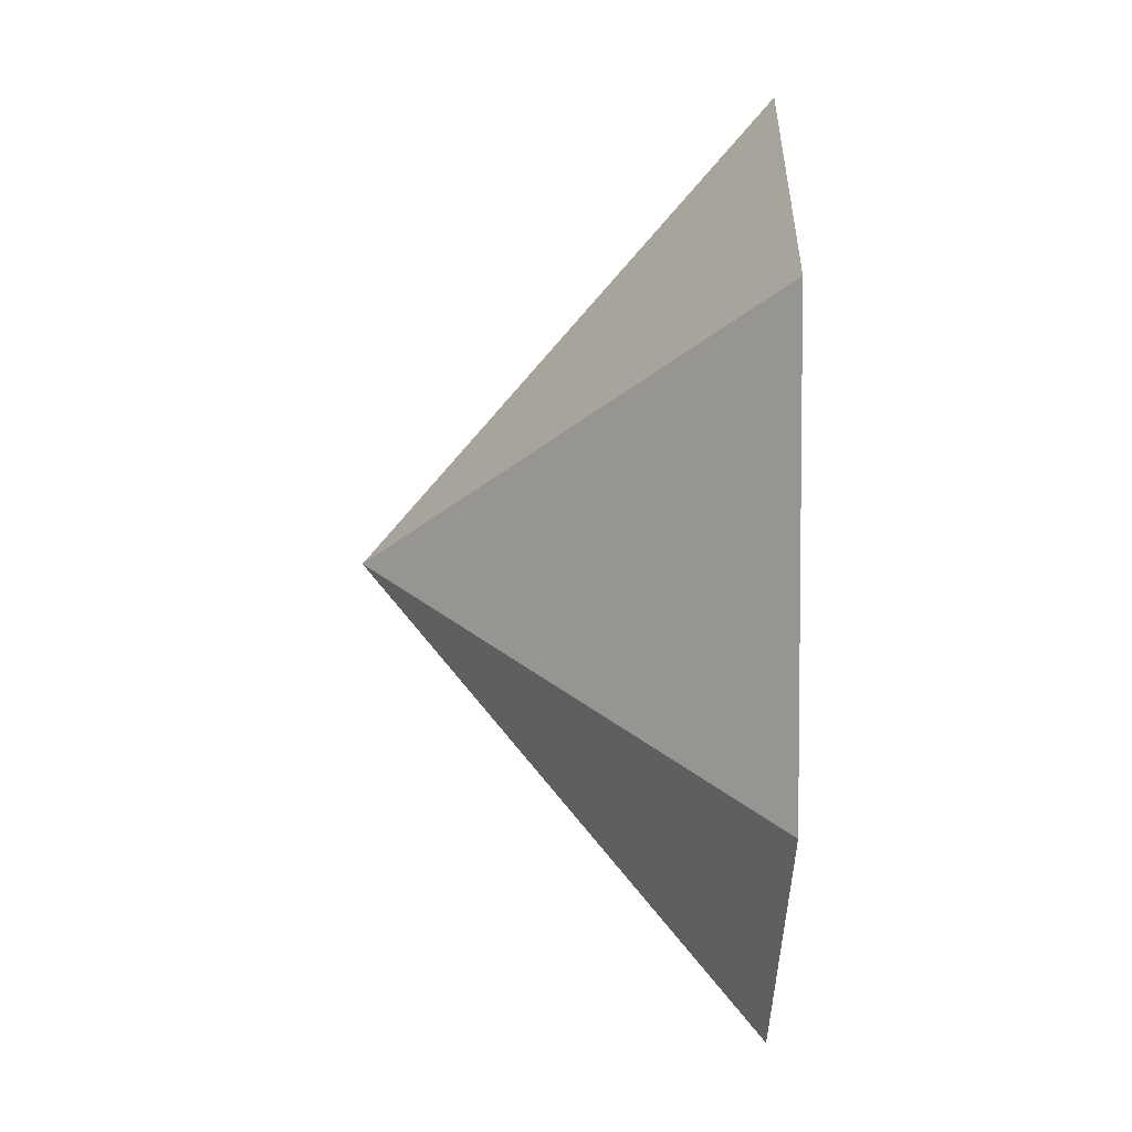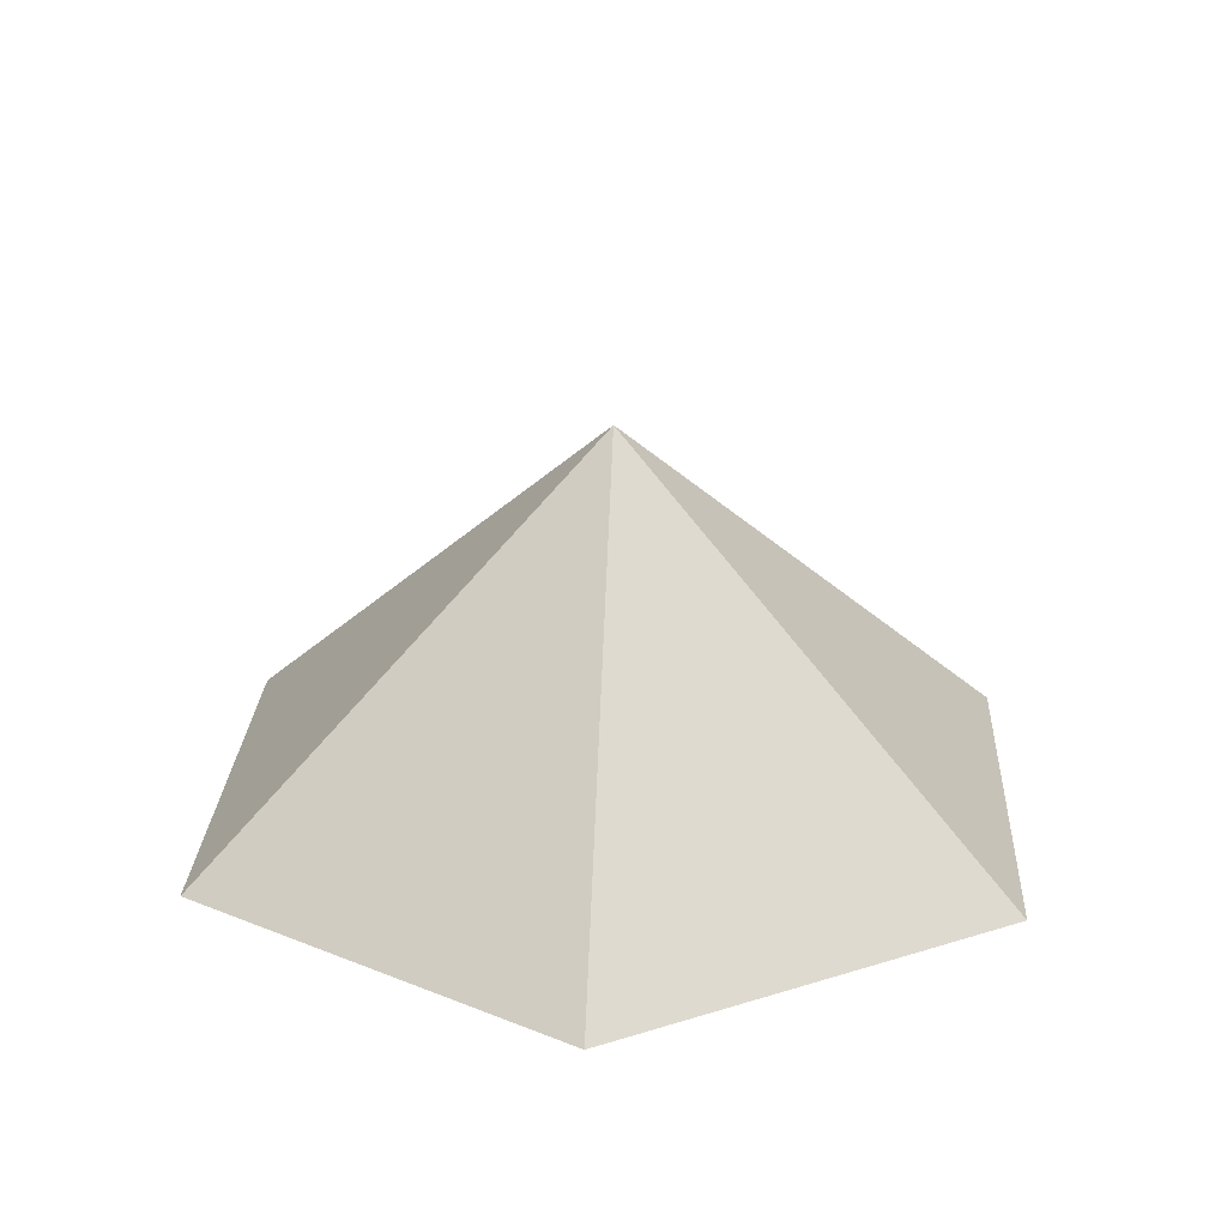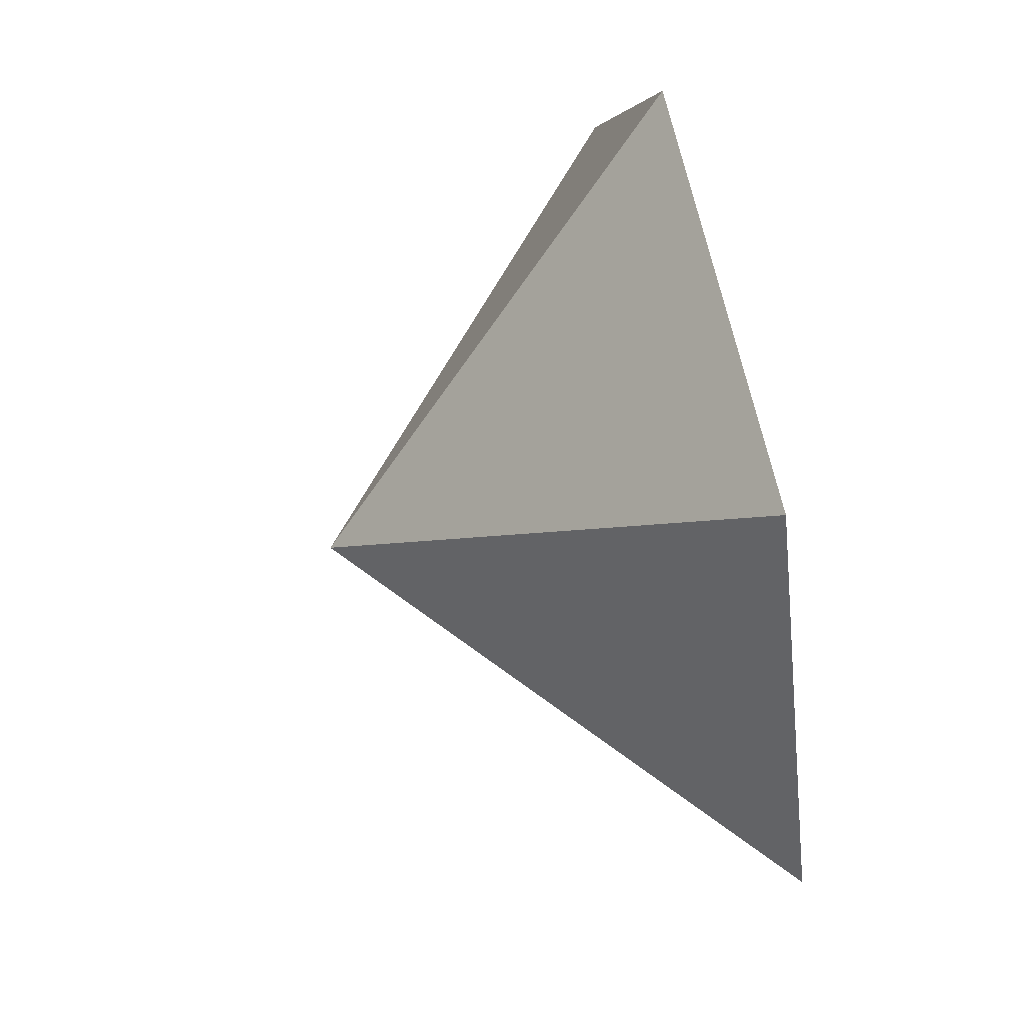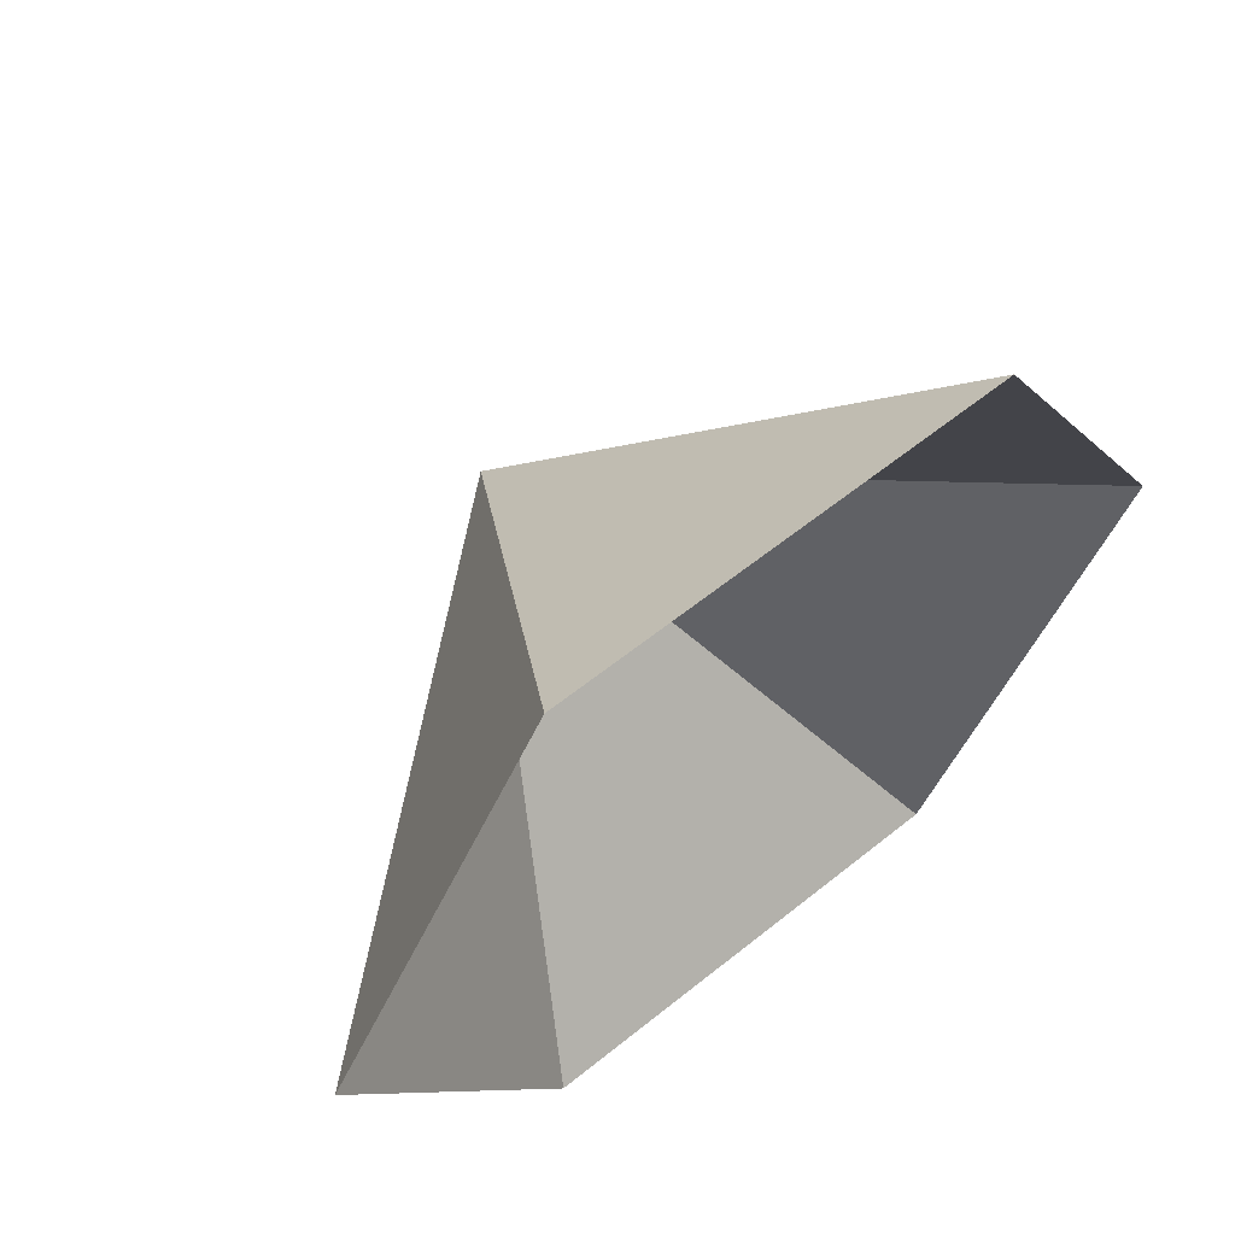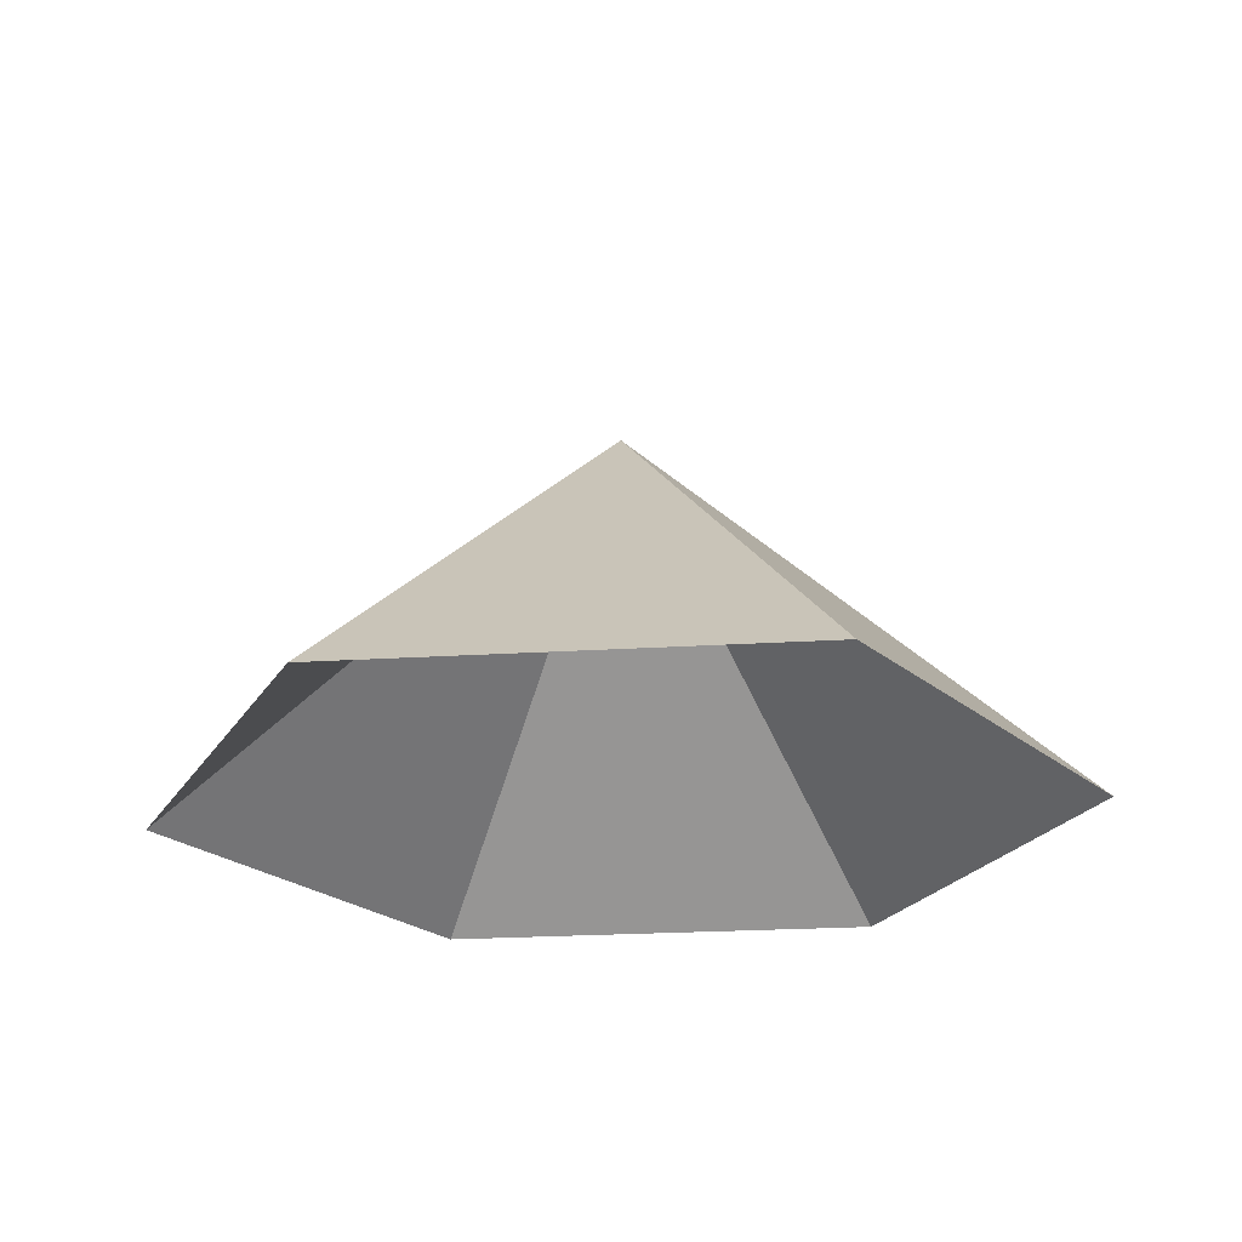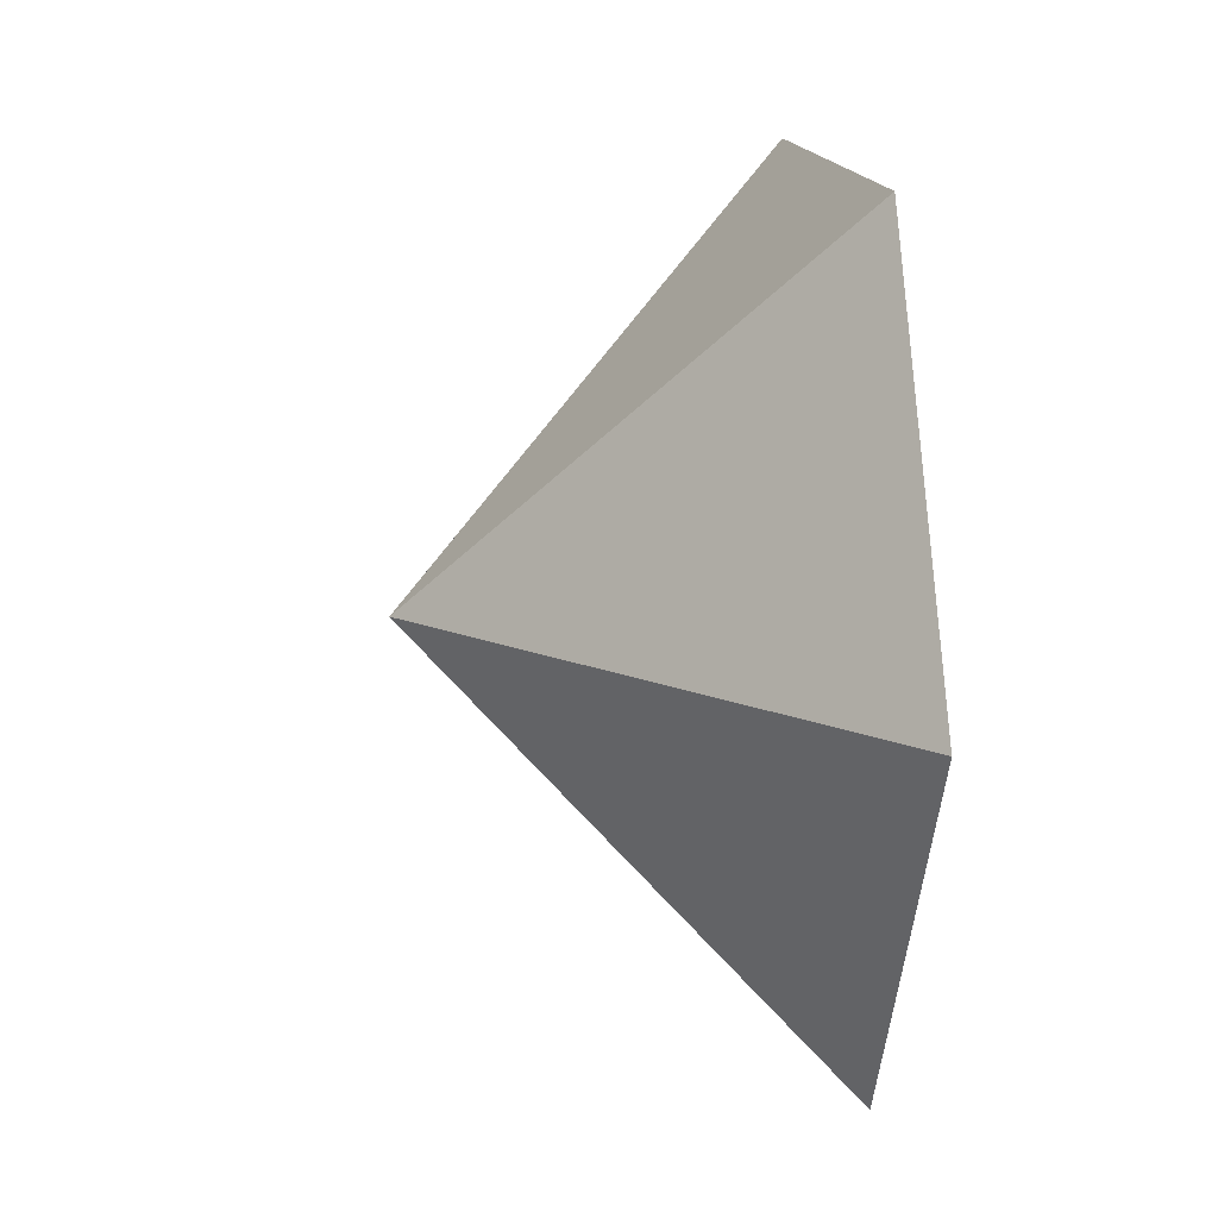
<metadata>
{"format":"obj","ext":"obj","renderer":"f3d","projection":"perspective","resolution":1024,"background":"white","views":[{"elev":28.6,"azim":91.2,"up":"+Y"},{"elev":24.9,"azim":153.1,"up":"+Z"},{"elev":65.7,"azim":77.8,"up":"+Y"},{"elev":61.0,"azim":140.7,"up":"+Y"},{"elev":-23.5,"azim":-174.0,"up":"+Z"},{"elev":15.0,"azim":82.3,"up":"+Y"}]}
</metadata>
<code>
v 0 0 0
v 4.498 0 0
v 6.748 3.896 0
v 4.498 7.792 0
v 0 7.792 0
v -2.249 3.896 0
v 2.249 3.896 3.884
f 1 2 7
f 2 3 7
f 3 4 7
f 4 5 7
f 5 6 7
f 6 1 7

</code>
